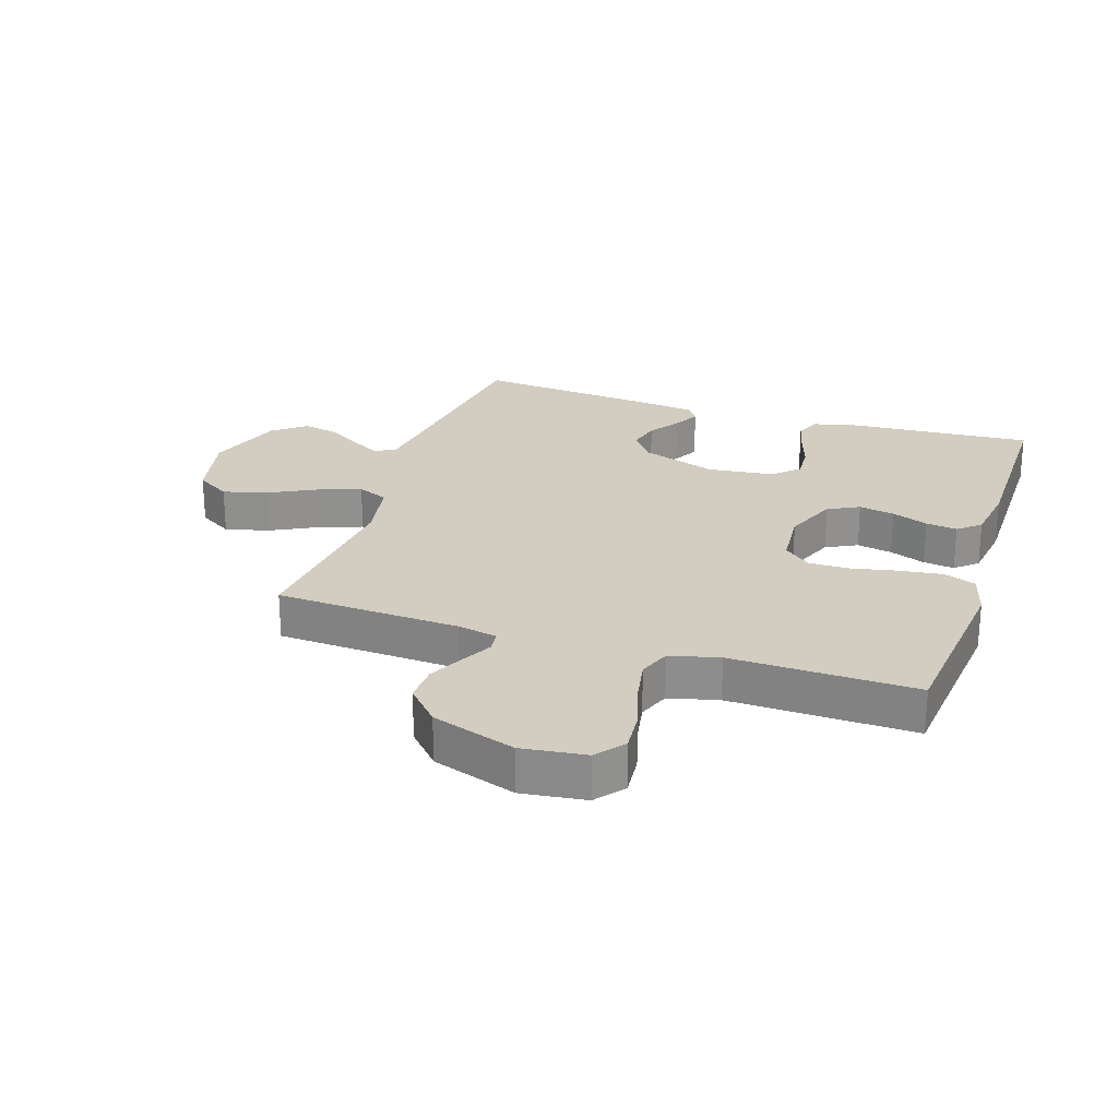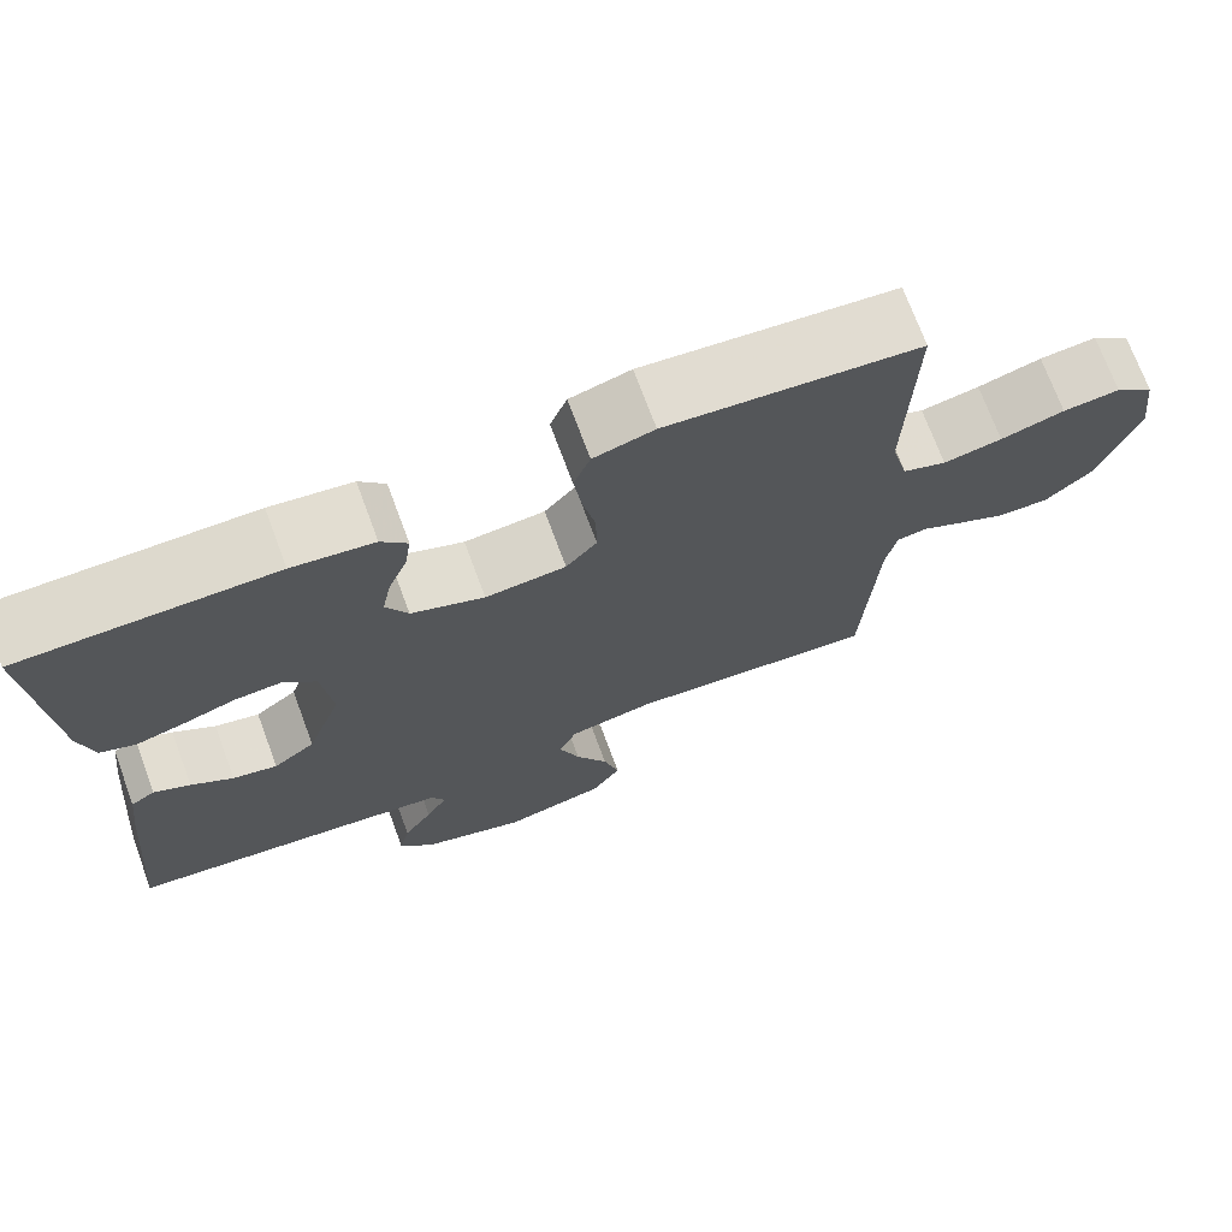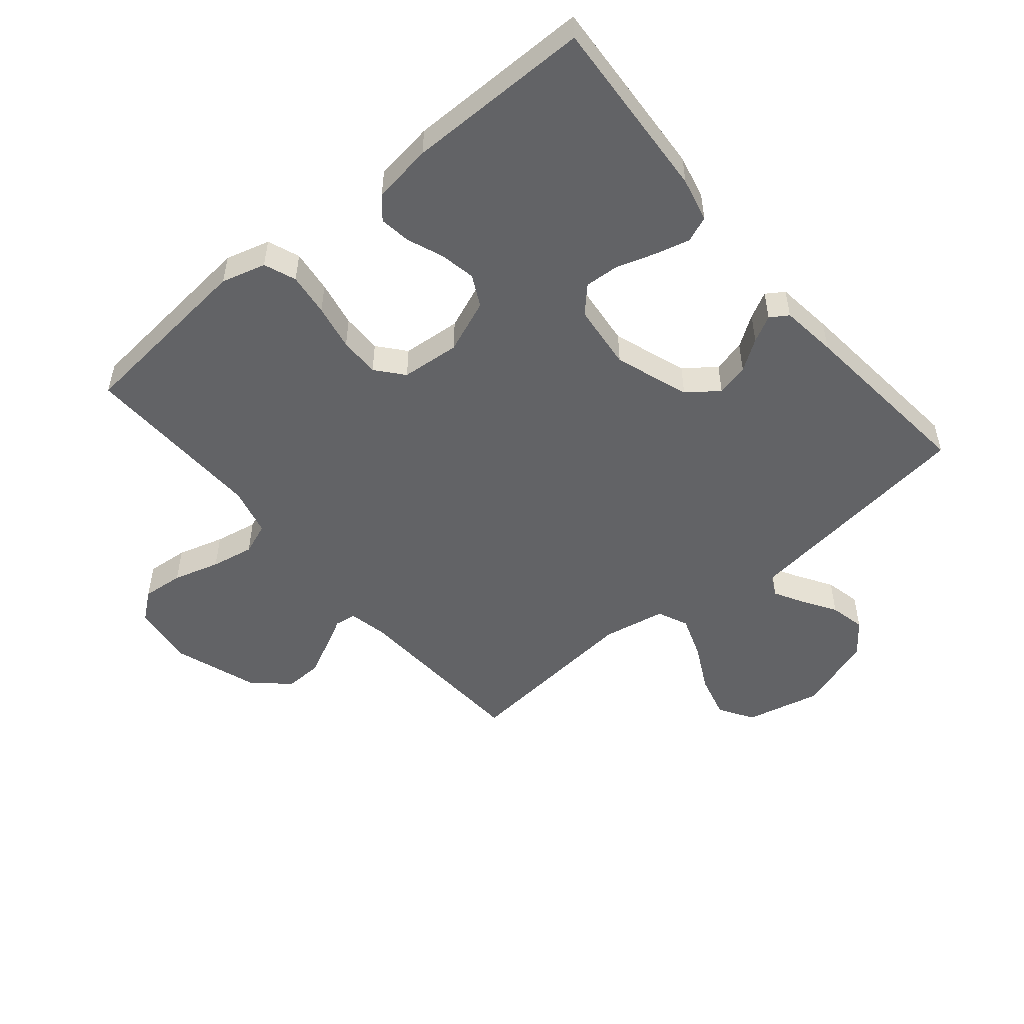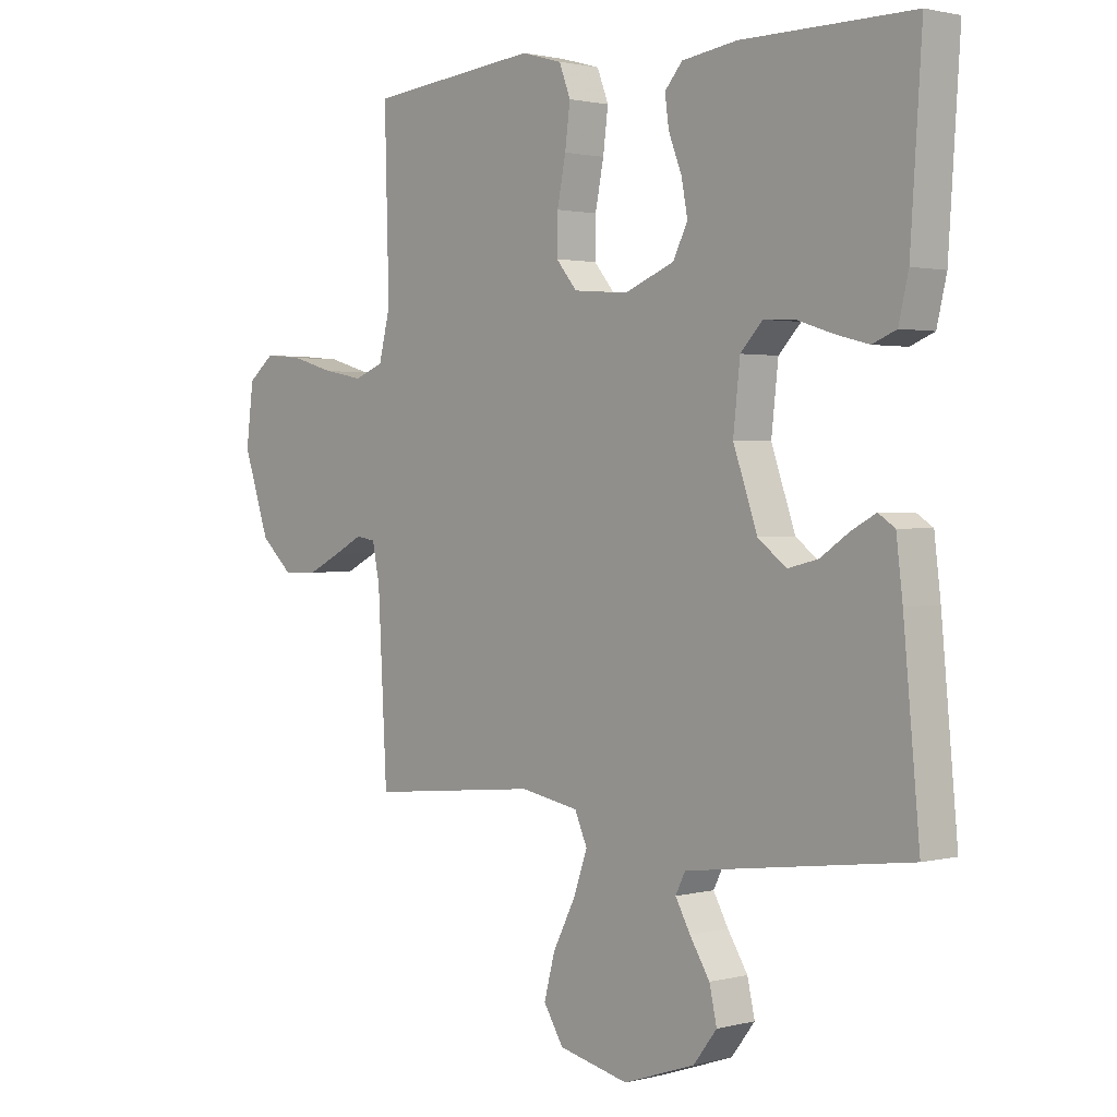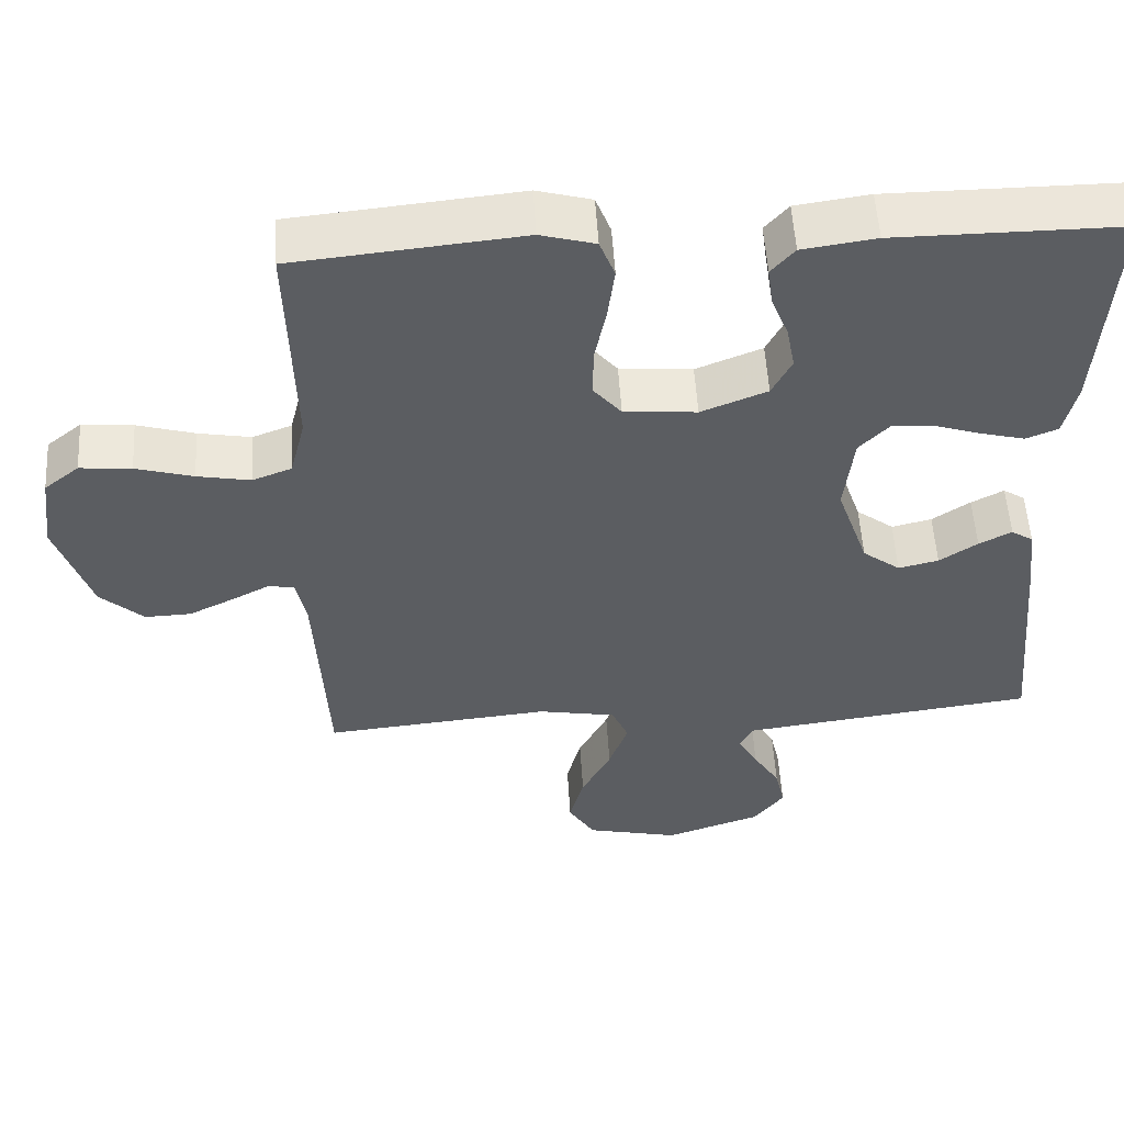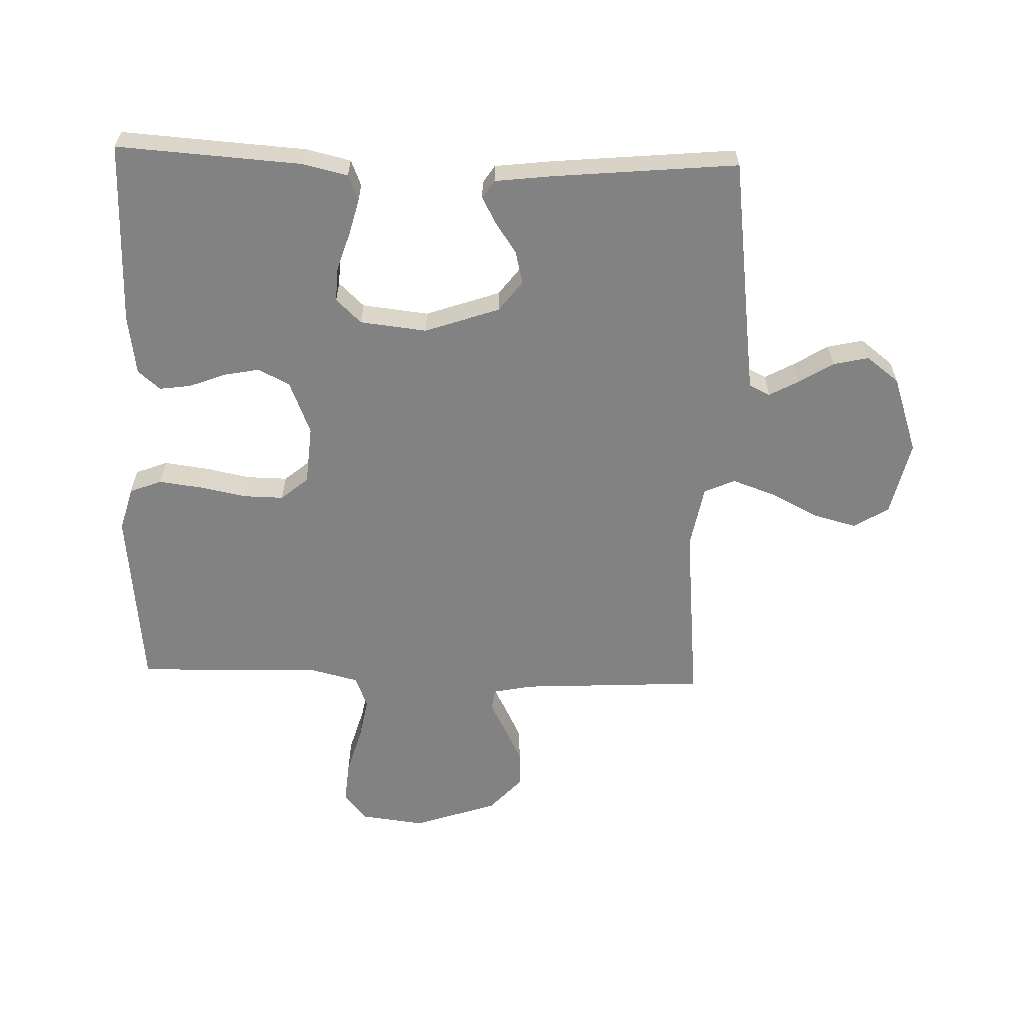
<metadata>
{"format":"obj","ext":"obj","renderer":"f3d","projection":"perspective","resolution":1024,"background":"white","views":[{"elev":24.7,"azim":-71.9,"up":"+Y"},{"elev":72.1,"azim":159.6,"up":"+Z"},{"elev":-50.9,"azim":39.9,"up":"+Y"},{"elev":1.5,"azim":47.5,"up":"+Z"},{"elev":53.9,"azim":-3.4,"up":"+Z"},{"elev":-60.7,"azim":88.2,"up":"+Y"}]}
</metadata>
<code>
v 0.5 0.07 0.5
v 0.48 0.07 0.2
v 0.463 0.07 0.128
v 0.421 0.07 0.111
v 0.363 0.07 0.126
v 0.301 0.07 0.146
v 0.245 0.07 0.149
v 0.206 0.07 0.108
v 0.194 0.07 0
v 0.236 0.07 -0.121
v 0.286 0.07 -0.159
v 0.339 0.07 -0.146
v 0.389 0.07 -0.112
v 0.432 0.07 -0.089
v 0.461 0.07 -0.108
v 0.472 0.07 -0.2
v 0.5 0.07 -0.5
v 0.2 0.07 -0.539
v 0.11 0.07 -0.551
v 0.093 0.07 -0.585
v 0.119 0.07 -0.632
v 0.154 0.07 -0.688
v 0.167 0.07 -0.746
v 0.126 0.07 -0.799
v 0 0.07 -0.842
v -0.123 0.07 -0.814
v -0.158 0.07 -0.758
v -0.139 0.07 -0.686
v -0.1 0.07 -0.61
v -0.075 0.07 -0.54
v -0.097 0.07 -0.49
v -0.2 0.07 -0.471
v -0.5 0.07 -0.5
v -0.516 0.07 -0.2
v -0.529 0.07 -0.136
v -0.564 0.07 -0.131
v -0.614 0.07 -0.157
v -0.673 0.07 -0.186
v -0.734 0.07 -0.188
v -0.791 0.07 -0.136
v -0.837 0.07 0
v -0.824 0.07 0.104
v -0.778 0.07 0.141
v -0.71 0.07 0.135
v -0.634 0.07 0.113
v -0.564 0.07 0.1
v -0.512 0.07 0.12
v -0.492 0.07 0.2
v -0.5 0.07 0.5
v -0.2 0.07 0.53
v -0.128 0.07 0.51
v -0.108 0.07 0.458
v -0.117 0.07 0.388
v -0.132 0.07 0.313
v -0.133 0.07 0.247
v -0.096 0.07 0.203
v 0 0.07 0.195
v 0.087 0.07 0.23
v 0.113 0.07 0.281
v 0.102 0.07 0.339
v 0.079 0.07 0.398
v 0.072 0.07 0.449
v 0.103 0.07 0.485
v 0.2 0.07 0.499
v 0.5 0 0.5
v 0.48 0 0.2
v 0.463 0 0.128
v 0.421 0 0.111
v 0.363 0 0.126
v 0.301 0 0.146
v 0.245 0 0.149
v 0.206 0 0.108
v 0.194 0 0
v 0.236 0 -0.121
v 0.286 0 -0.159
v 0.339 0 -0.146
v 0.389 0 -0.112
v 0.432 0 -0.089
v 0.461 0 -0.108
v 0.472 0 -0.2
v 0.5 0 -0.5
v 0.2 0 -0.539
v 0.11 0 -0.551
v 0.093 0 -0.585
v 0.119 0 -0.632
v 0.154 0 -0.688
v 0.167 0 -0.746
v 0.126 0 -0.799
v 0 0 -0.842
v -0.123 0 -0.814
v -0.158 0 -0.758
v -0.139 0 -0.686
v -0.1 0 -0.61
v -0.075 0 -0.54
v -0.097 0 -0.49
v -0.2 0 -0.471
v -0.5 0 -0.5
v -0.516 0 -0.2
v -0.529 0 -0.136
v -0.564 0 -0.131
v -0.614 0 -0.157
v -0.673 0 -0.186
v -0.734 0 -0.188
v -0.791 0 -0.136
v -0.837 0 0
v -0.824 0 0.104
v -0.778 0 0.141
v -0.71 0 0.135
v -0.634 0 0.113
v -0.564 0 0.1
v -0.512 0 0.12
v -0.492 0 0.2
v -0.5 0 0.5
v -0.2 0 0.53
v -0.128 0 0.51
v -0.108 0 0.458
v -0.117 0 0.388
v -0.132 0 0.313
v -0.133 0 0.247
v -0.096 0 0.203
v 0 0 0.195
v 0.087 0 0.23
v 0.113 0 0.281
v 0.102 0 0.339
v 0.079 0 0.398
v 0.072 0 0.449
v 0.103 0 0.485
v 0.2 0 0.499
f 60 61 62 63
f 59 60 63 64
f 51 52 53 54
f 49 50 51 54
f 48 49 54 55
f 47 48 55 56
f 42 43 44 45
f 42 45 46
f 41 42 46
f 40 41 46
f 36 37 38 39
f 36 39 40 46
f 32 33 34
f 31 32 34 35
f 26 27 28 29
f 26 29 30
f 25 26 30
f 24 25 30
f 21 22 23 24
f 20 21 24 30
f 19 20 30 31
f 15 16 17 18
f 12 13 14 15
f 12 15 18 19
f 3 4 5 6
f 1 2 3 6
f 59 64 1 6
f 58 59 6 7
f 57 58 7 8
f 56 57 8 9
f 47 56 9 10
f 35 36 46 47
f 35 47 10 11
f 31 35 11
f 11 12 19 31
f 127 126 125 124
f 128 127 124 123
f 118 117 116 115
f 118 115 114 113
f 119 118 113 112
f 120 119 112 111
f 109 108 107 106
f 110 109 106
f 110 106 105
f 110 105 104
f 103 102 101 100
f 110 104 103 100
f 98 97 96
f 99 98 96 95
f 93 92 91 90
f 94 93 90
f 94 90 89
f 94 89 88
f 88 87 86 85
f 94 88 85 84
f 95 94 84 83
f 82 81 80 79
f 79 78 77 76
f 83 82 79 76
f 70 69 68 67
f 70 67 66 65
f 70 65 128 123
f 71 70 123 122
f 72 71 122 121
f 73 72 121 120
f 74 73 120 111
f 111 110 100 99
f 75 74 111 99
f 75 99 95
f 95 83 76 75
f 1 65 66 2
f 2 66 67 3
f 3 67 68 4
f 4 68 69 5
f 5 69 70 6
f 6 70 71 7
f 7 71 72 8
f 8 72 73 9
f 9 73 74 10
f 10 74 75 11
f 11 75 76 12
f 12 76 77 13
f 13 77 78 14
f 14 78 79 15
f 15 79 80 16
f 16 80 81 17
f 17 81 82 18
f 18 82 83 19
f 19 83 84 20
f 20 84 85 21
f 21 85 86 22
f 22 86 87 23
f 23 87 88 24
f 24 88 89 25
f 25 89 90 26
f 26 90 91 27
f 27 91 92 28
f 28 92 93 29
f 29 93 94 30
f 30 94 95 31
f 31 95 96 32
f 32 96 97 33
f 33 97 98 34
f 34 98 99 35
f 35 99 100 36
f 36 100 101 37
f 37 101 102 38
f 38 102 103 39
f 39 103 104 40
f 40 104 105 41
f 41 105 106 42
f 42 106 107 43
f 43 107 108 44
f 44 108 109 45
f 45 109 110 46
f 46 110 111 47
f 47 111 112 48
f 48 112 113 49
f 49 113 114 50
f 50 114 115 51
f 51 115 116 52
f 52 116 117 53
f 53 117 118 54
f 54 118 119 55
f 55 119 120 56
f 56 120 121 57
f 57 121 122 58
f 58 122 123 59
f 59 123 124 60
f 60 124 125 61
f 61 125 126 62
f 62 126 127 63
f 63 127 128 64
f 64 128 65 1

</code>
